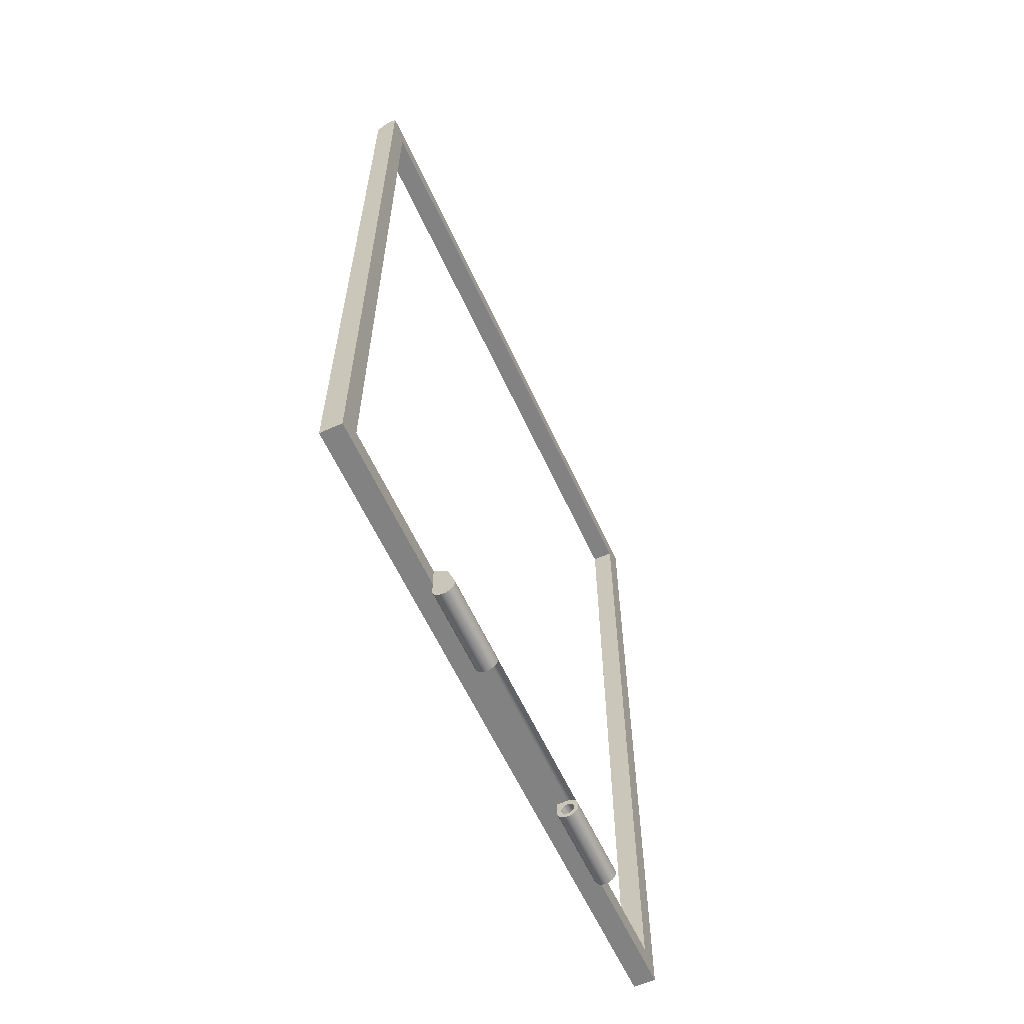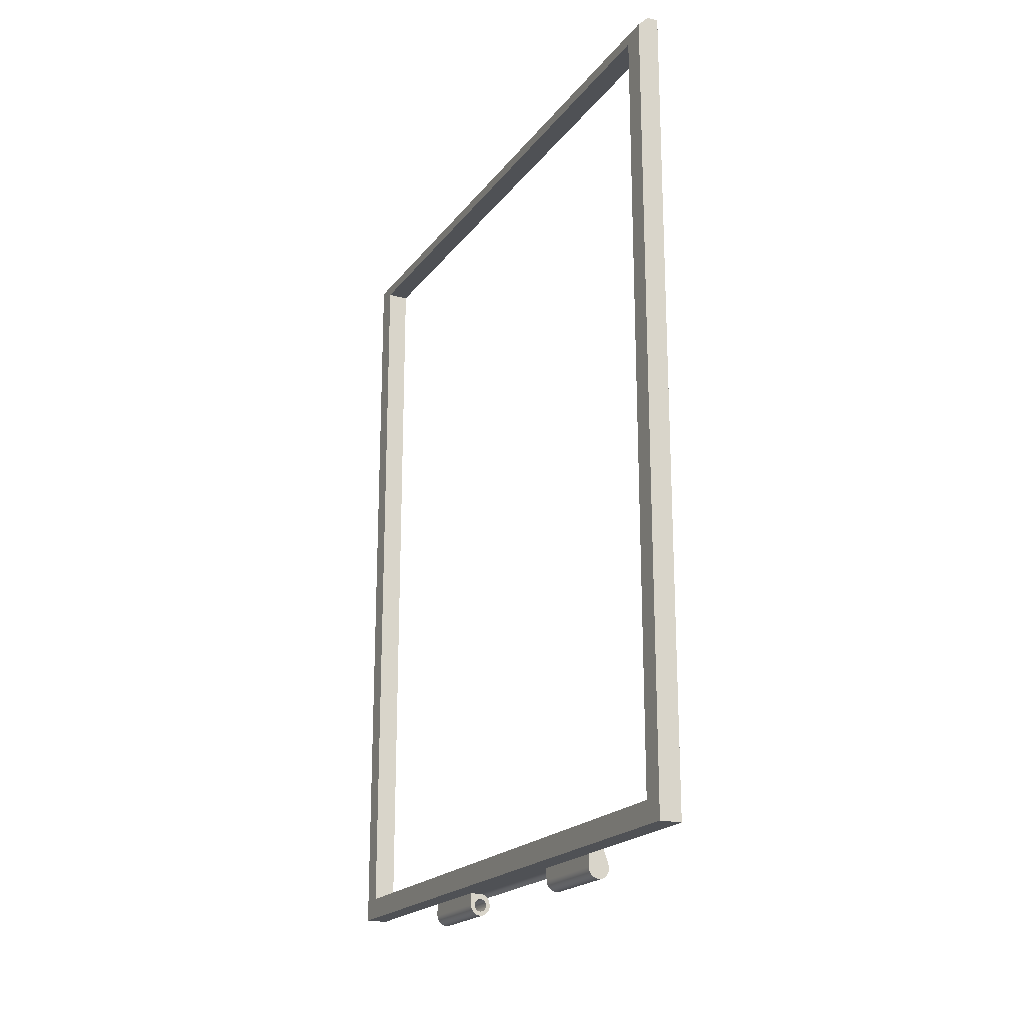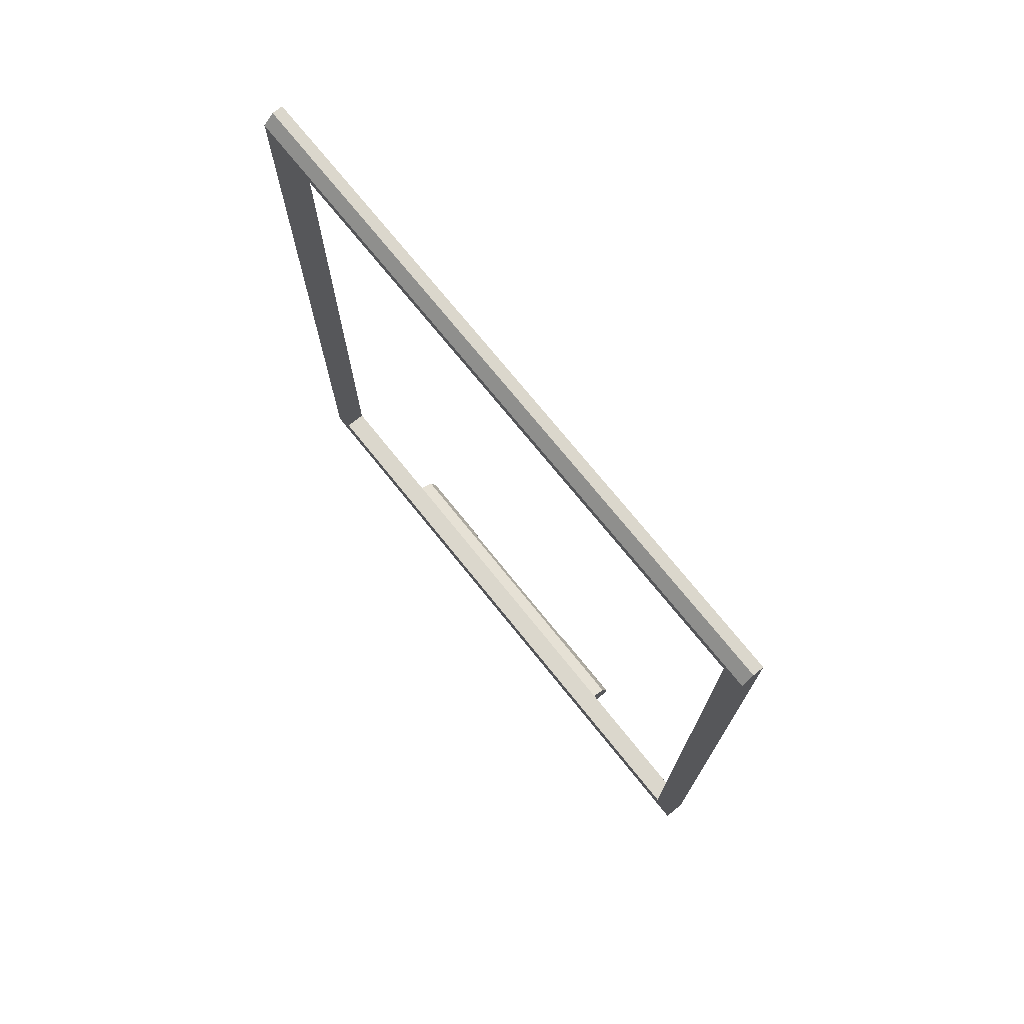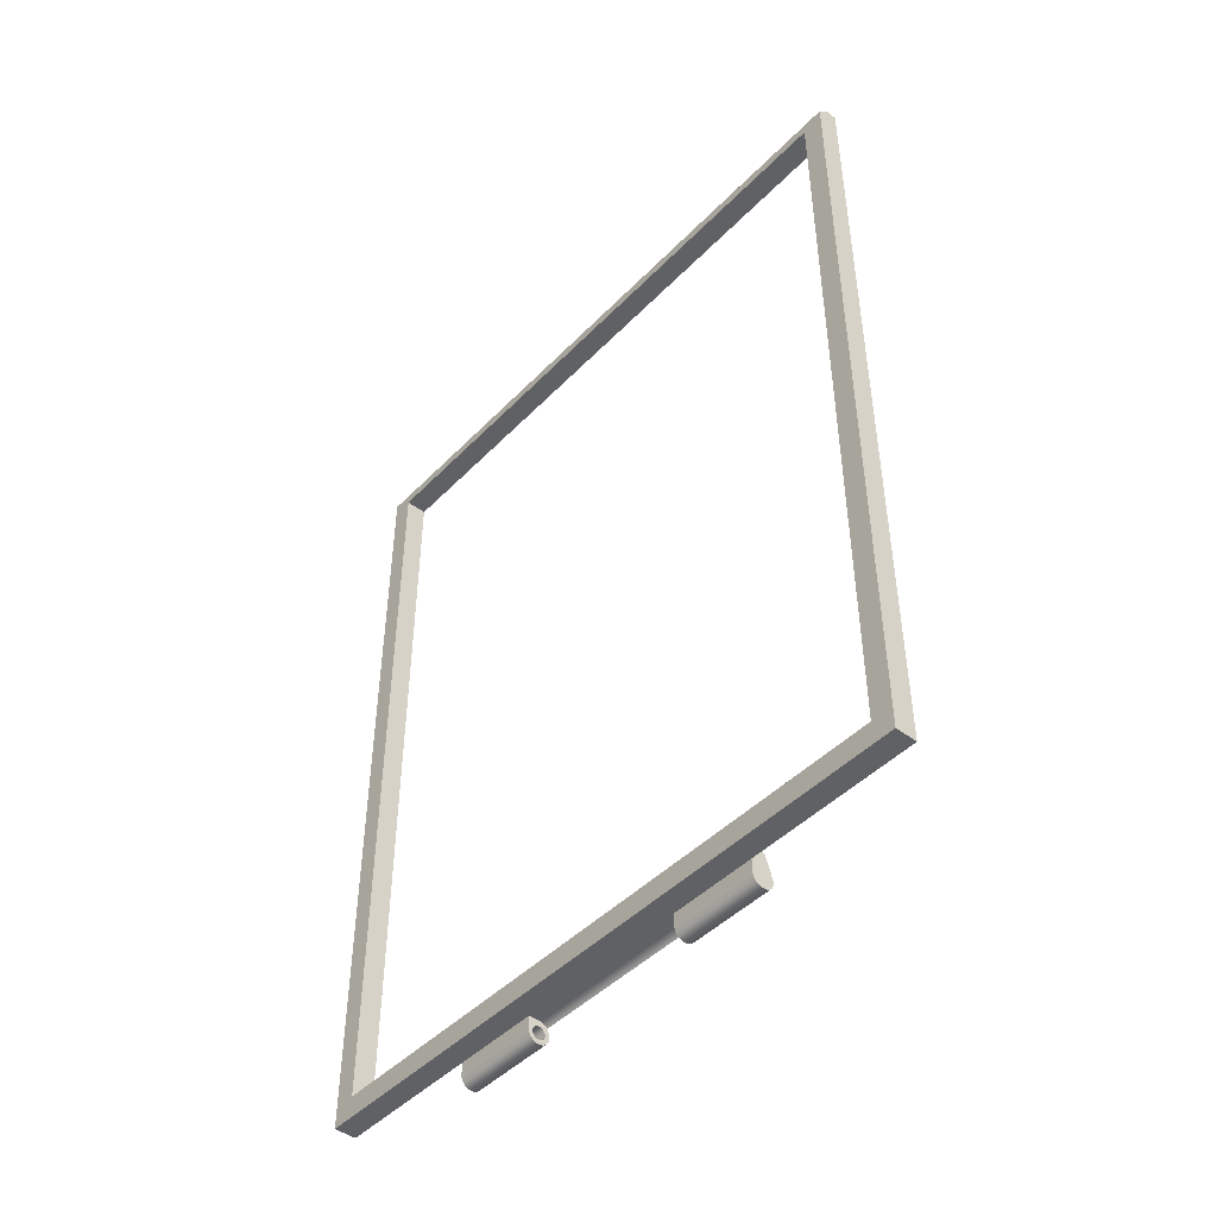
<metadata>
{"format":"obj","ext":"obj","renderer":"f3d","projection":"perspective","resolution":1024,"background":"white","views":[{"elev":-60.9,"azim":24.7,"up":"+Y"},{"elev":-20.1,"azim":-26.0,"up":"+Y"},{"elev":73.3,"azim":-38.8,"up":"+Y"},{"elev":-45.8,"azim":-40.8,"up":"+Y"}]}
</metadata>
<code>
g door
v 26.5 -37.4 39.88
v 25.5 -37.4 39.88
v 25.5 -37.4 23.78
v 26.5 -37.4 23.78
v 27.3 -37.74 39.88
v 27.13 -37.6 39.88
v 26.93 -37.49 39.88
v 26.72 -37.42 39.88
v 26.72 -37.42 23.78
v 26.93 -37.49 23.78
v 27.13 -37.6 23.78
v 27.3 -37.74 23.78
v 27.13 -37.6 35.86
v 27.13 -37.6 31.83
v 27.13 -37.6 27.81
v 26.93 -37.49 35.86
v 26.93 -37.49 31.83
v 26.93 -37.49 27.81
v 26.72 -37.42 35.86
v 26.72 -37.42 31.83
v 26.72 -37.42 27.81
v 25.5 -35.4 39.88
v 26.82 -36.35 39.88
v 26.82 -36.35 23.78
v 25.5 -35.4 23.78
v 27.1 -38.5 23.78
v 27.08 -38.66 23.78
v 27.02 -38.8 23.78
v 26.92 -38.92 23.78
v 26.8 -39.02 23.78
v 26.66 -39.08 23.78
v 26.5 -39.1 23.78
v 26.34 -39.08 23.78
v 26.2 -39.02 23.78
v 26.08 -38.92 23.78
v 25.98 -38.8 23.78
v 25.92 -38.66 23.78
v 25.9 -38.5 23.78
v 25.92 -38.34 23.78
v 25.98 -38.2 23.78
v 26.08 -38.08 23.78
v 26.2 -37.98 23.78
v 26.34 -37.92 23.78
v 26.5 -37.9 23.78
v 26.66 -37.92 23.78
v 26.8 -37.98 23.78
v 26.92 -38.08 23.78
v 27.02 -38.2 23.78
v 27.08 -38.34 23.78
v 25.5 -38.5 23.78
v 25.53 -38.75 23.78
v 25.62 -38.98 23.78
v 25.76 -39.18 23.78
v 25.95 -39.34 23.78
v 26.17 -39.45 23.78
v 26.42 -39.5 23.78
v 26.66 -39.49 23.78
v 26.9 -39.42 23.78
v 27.11 -39.29 23.78
v 27.29 -39.12 23.78
v 27.42 -38.9 23.78
v 27.49 -38.67 23.78
v 27.5 -38.42 23.78
v 27.45 -38.18 23.78
v 26.82 -36.35 47.88
v 27.45 -38.18 47.88
v 27.45 -38.18 39.88
v 25.5 -35.4 47.88
v 24.5 37.4 2.1
v 23.5 36.4 2.1
v 23.5 36.4 63.57
v 24.5 37.4 63.57
v 25.5 37.4 2.1
v 25.5 -37.4 2.1
v 23.5 -37.4 2.1
v 25.5 37.4 63.57
v 27.1 -38.5 16.78
v 27.08 -38.34 16.78
v 27.02 -38.2 16.78
v 26.92 -38.08 16.78
v 26.8 -37.98 16.78
v 26.66 -37.92 16.78
v 26.5 -37.9 16.78
v 26.34 -37.92 16.78
v 26.2 -37.98 16.78
v 26.08 -38.08 16.78
v 25.98 -38.2 16.78
v 25.92 -38.34 16.78
v 25.9 -38.5 16.78
v 25.92 -38.66 16.78
v 25.98 -38.8 16.78
v 26.08 -38.92 16.78
v 26.2 -39.02 16.78
v 26.34 -39.08 16.78
v 26.5 -39.1 16.78
v 26.66 -39.08 16.78
v 26.8 -39.02 16.78
v 26.92 -38.92 16.78
v 27.02 -38.8 16.78
v 27.08 -38.66 16.78
v 25.9 -38.5 46.88
v 25.92 -38.34 46.88
v 25.98 -38.2 46.88
v 26.08 -38.08 46.88
v 26.2 -37.98 46.88
v 26.34 -37.92 46.88
v 26.5 -37.9 46.88
v 26.66 -37.92 46.88
v 26.8 -37.98 46.88
v 26.92 -38.08 46.88
v 27.02 -38.2 46.88
v 27.08 -38.34 46.88
v 27.1 -38.5 46.88
v 27.08 -38.66 46.88
v 27.02 -38.8 46.88
v 26.92 -38.92 46.88
v 26.8 -39.02 46.88
v 26.66 -39.08 46.88
v 26.5 -39.1 46.88
v 26.34 -39.08 46.88
v 26.2 -39.02 46.88
v 26.08 -38.92 46.88
v 25.98 -38.8 46.88
v 25.92 -38.66 46.88
v 27.5 -38.42 39.88
v 27.49 -38.67 39.88
v 27.42 -38.9 39.88
v 27.29 -39.12 39.88
v 27.11 -39.29 39.88
v 26.9 -39.42 39.88
v 26.66 -39.49 39.88
v 26.42 -39.5 39.88
v 26.17 -39.45 39.88
v 25.95 -39.34 39.88
v 25.76 -39.18 39.88
v 25.62 -38.98 39.88
v 25.53 -38.75 39.88
v 25.5 -38.5 39.88
v 27.1 -38.5 39.88
v 27.08 -38.34 39.88
v 27.02 -38.2 39.88
v 26.92 -38.08 39.88
v 26.8 -37.98 39.88
v 26.66 -37.92 39.88
v 26.5 -37.9 39.88
v 26.34 -37.92 39.88
v 26.2 -37.98 39.88
v 26.08 -38.08 39.88
v 25.98 -38.2 39.88
v 25.92 -38.34 39.88
v 25.9 -38.5 39.88
v 25.92 -38.66 39.88
v 25.98 -38.8 39.88
v 26.08 -38.92 39.88
v 26.2 -39.02 39.88
v 26.34 -39.08 39.88
v 26.5 -39.1 39.88
v 26.66 -39.08 39.88
v 26.8 -39.02 39.88
v 26.92 -38.92 39.88
v 27.02 -38.8 39.88
v 27.08 -38.66 39.88
v 26.82 -36.35 15.78
v 25.5 -35.4 15.78
v 27.45 -38.18 15.78
v 27.5 -38.42 15.78
v 27.49 -38.67 15.78
v 27.42 -38.9 15.78
v 27.29 -39.12 15.78
v 27.11 -39.29 15.78
v 26.9 -39.42 15.78
v 26.66 -39.49 15.78
v 26.42 -39.5 15.78
v 26.17 -39.45 15.78
v 25.95 -39.34 15.78
v 25.76 -39.18 15.78
v 25.62 -38.98 15.78
v 25.53 -38.75 15.78
v 25.5 -38.5 15.78
v 25.5 -37.4 15.78
v 25.53 -38.75 19.78
v 25.62 -38.98 19.78
v 25.76 -39.18 19.78
v 25.95 -39.34 19.78
v 26.17 -39.45 19.78
v 26.42 -39.5 19.78
v 26.66 -39.49 19.78
v 26.9 -39.42 19.78
v 27.11 -39.29 19.78
v 27.29 -39.12 19.78
v 27.42 -38.9 19.78
v 27.49 -38.67 19.78
v 27.5 -38.42 19.78
v 27.1 -38.5 20.28
v 27.08 -38.66 20.28
v 27.02 -38.8 20.28
v 26.92 -38.92 20.28
v 26.8 -39.02 20.28
v 26.66 -39.08 20.28
v 26.5 -39.1 20.28
v 26.34 -39.08 20.28
v 26.2 -39.02 20.28
v 26.08 -38.92 20.28
v 25.98 -38.8 20.28
v 25.92 -38.66 20.28
v 25.9 -38.5 20.28
v 25.92 -38.34 20.28
v 25.98 -38.2 20.28
v 26.08 -38.08 20.28
v 26.2 -37.98 20.28
v 26.34 -37.92 20.28
v 26.5 -37.9 20.28
v 26.66 -37.92 20.28
v 26.8 -37.98 20.28
v 26.92 -38.08 20.28
v 27.02 -38.2 20.28
v 27.08 -38.34 20.28
v 25.5 -37.4 63.57
v 25.5 -37.4 47.88
v 25.5 -35.4 61.57
v 25.5 35.4 61.57
v 25.5 35.4 4.1
v 25.5 -35.4 4.1
v 25.5 -38.5 47.88
v 27.5 -38.42 47.88
v 27.49 -38.67 47.88
v 27.42 -38.9 47.88
v 27.29 -39.12 47.88
v 27.11 -39.29 47.88
v 26.9 -39.42 47.88
v 26.66 -39.49 47.88
v 26.42 -39.5 47.88
v 26.17 -39.45 47.88
v 25.95 -39.34 47.88
v 25.76 -39.18 47.88
v 25.62 -38.98 47.88
v 25.53 -38.75 47.88
v 27.5 -38.42 43.88
v 27.49 -38.67 43.88
v 27.42 -38.9 43.88
v 27.29 -39.12 43.88
v 27.11 -39.29 43.88
v 26.9 -39.42 43.88
v 26.66 -39.49 43.88
v 26.42 -39.5 43.88
v 26.17 -39.45 43.88
v 25.95 -39.34 43.88
v 25.76 -39.18 43.88
v 25.62 -38.98 43.88
v 25.53 -38.75 43.88
v 27.1 -38.5 43.38
v 25.92 -38.66 43.38
v 25.9 -38.5 43.38
v 25.98 -38.8 43.38
v 26.08 -38.92 43.38
v 26.2 -39.02 43.38
v 26.34 -39.08 43.38
v 26.5 -39.1 43.38
v 26.66 -39.08 43.38
v 26.8 -39.02 43.38
v 26.92 -38.92 43.38
v 27.02 -38.8 43.38
v 27.08 -38.66 43.38
v 27.08 -38.34 43.38
v 27.02 -38.2 43.38
v 26.92 -38.08 43.38
v 26.8 -37.98 43.38
v 26.66 -37.92 43.38
v 26.5 -37.9 43.38
v 26.34 -37.92 43.38
v 26.2 -37.98 43.38
v 26.08 -38.08 43.38
v 25.98 -38.2 43.38
v 25.92 -38.34 43.38
v 23.5 -35.4 4.1
v 23.5 -35.4 61.57
v 23.5 35.4 61.57
v 23.5 35.4 4.1
v 23.5 -37.4 63.57
f 1 2 4
f 4 2 3
f 6 13 5
f 5 13 14
f 5 14 12
f 12 14 15
f 12 15 11
f 11 15 10
f 10 15 18
f 10 18 9
f 9 18 21
f 9 21 4
f 4 21 20
f 4 20 1
f 1 20 19
f 1 19 8
f 8 19 7
f 7 19 16
f 7 16 6
f 6 16 13
f 18 15 14
f 14 13 17
f 17 13 16
f 17 16 20
f 20 16 19
f 21 18 17
f 17 18 14
f 21 17 20
f 22 23 25
f 25 23 24
f 27 62 26
f 26 62 63
f 26 63 49
f 49 63 64
f 49 64 48
f 48 64 12
f 48 12 47
f 47 12 11
f 47 11 46
f 46 11 10
f 46 10 45
f 45 10 9
f 45 9 44
f 44 9 4
f 44 4 43
f 43 4 42
f 42 4 3
f 42 3 41
f 41 3 40
f 40 3 50
f 40 50 39
f 39 50 38
f 38 50 51
f 38 51 37
f 37 51 52
f 37 52 36
f 36 52 53
f 36 53 35
f 35 53 54
f 35 54 34
f 34 54 55
f 34 55 33
f 33 55 56
f 33 56 32
f 32 56 57
f 32 57 31
f 31 57 58
f 31 58 30
f 30 58 59
f 30 59 29
f 29 59 60
f 29 60 28
f 28 60 61
f 28 61 27
f 27 61 62
f 23 65 5
f 5 65 66
f 5 66 67
f 22 68 23
f 23 68 65
f 70 71 69
f 69 71 72
f 70 69 75
f 75 69 74
f 74 69 73
f 69 72 73
f 73 72 76
f 78 88 77
f 77 88 89
f 77 89 100
f 100 89 90
f 100 90 99
f 99 90 91
f 99 91 98
f 98 91 92
f 98 92 97
f 97 92 93
f 97 93 96
f 96 93 94
f 96 94 95
f 88 78 87
f 87 78 79
f 87 79 86
f 86 79 80
f 86 80 85
f 85 80 81
f 85 81 84
f 84 81 82
f 84 82 83
f 102 112 101
f 101 112 113
f 101 113 124
f 124 113 114
f 124 114 123
f 123 114 115
f 123 115 122
f 122 115 116
f 122 116 121
f 121 116 117
f 121 117 120
f 120 117 118
f 120 118 119
f 112 102 111
f 111 102 103
f 111 103 110
f 110 103 104
f 110 104 109
f 109 104 105
f 109 105 108
f 108 105 106
f 108 106 107
f 8 145 1
f 1 145 146
f 1 146 147
f 145 8 144
f 144 8 7
f 144 7 143
f 143 7 6
f 143 6 142
f 142 6 5
f 142 5 141
f 141 5 67
f 141 67 140
f 140 67 125
f 140 125 139
f 139 125 126
f 139 126 162
f 162 126 127
f 162 127 161
f 161 127 128
f 161 128 160
f 160 128 129
f 160 129 159
f 159 129 130
f 159 130 158
f 158 130 131
f 158 131 157
f 157 131 132
f 157 132 156
f 156 132 133
f 156 133 155
f 155 133 134
f 155 134 154
f 154 134 135
f 154 135 153
f 153 135 136
f 153 136 152
f 152 136 137
f 152 137 151
f 151 137 138
f 151 138 150
f 150 138 149
f 149 138 2
f 149 2 148
f 148 2 147
f 147 2 1
f 24 163 25
f 25 163 164
f 164 163 180
f 180 163 174
f 180 174 175
f 165 171 163
f 163 171 172
f 163 172 173
f 166 167 165
f 165 167 168
f 165 168 169
f 169 170 165
f 165 170 171
f 173 174 163
f 175 176 180
f 180 176 179
f 179 176 177
f 179 177 178
f 165 163 12
f 12 163 24
f 12 24 5
f 5 24 23
f 12 64 165
f 180 179 3
f 3 179 50
f 51 50 181
f 181 50 179
f 181 179 178
f 181 178 182
f 182 178 177
f 182 177 183
f 183 177 176
f 183 176 184
f 184 176 175
f 184 175 185
f 185 175 174
f 185 174 186
f 186 174 173
f 186 173 187
f 187 173 172
f 187 172 188
f 188 172 171
f 188 171 189
f 189 171 170
f 189 170 190
f 190 170 169
f 190 169 191
f 191 169 168
f 191 168 192
f 192 168 167
f 192 167 193
f 193 167 166
f 193 166 165
f 165 64 193
f 193 64 63
f 193 63 192
f 192 63 62
f 192 62 191
f 191 62 61
f 191 61 190
f 190 61 60
f 190 60 189
f 189 60 59
f 189 59 188
f 188 59 58
f 188 58 187
f 187 58 57
f 187 57 186
f 186 57 56
f 186 56 185
f 185 56 55
f 185 55 184
f 184 55 54
f 184 54 183
f 183 54 53
f 183 53 182
f 182 53 52
f 182 52 181
f 181 52 51
f 100 195 77
f 77 195 194
f 77 194 78
f 78 194 217
f 78 217 79
f 79 217 216
f 79 216 80
f 80 216 215
f 80 215 81
f 81 215 214
f 81 214 82
f 82 214 213
f 82 213 83
f 83 213 212
f 83 212 84
f 84 212 211
f 84 211 85
f 85 211 210
f 85 210 86
f 86 210 209
f 86 209 87
f 87 209 208
f 87 208 88
f 88 208 207
f 88 207 89
f 89 207 206
f 89 206 90
f 90 206 205
f 90 205 91
f 91 205 204
f 91 204 92
f 92 204 203
f 92 203 93
f 93 203 202
f 93 202 94
f 94 202 201
f 94 201 95
f 95 201 200
f 95 200 96
f 96 200 199
f 96 199 97
f 97 199 198
f 97 198 98
f 98 198 197
f 98 197 99
f 99 197 196
f 99 196 100
f 100 196 195
f 49 217 26
f 26 217 194
f 26 194 27
f 27 194 195
f 27 195 28
f 28 195 196
f 28 196 29
f 29 196 197
f 29 197 30
f 30 197 198
f 30 198 31
f 31 198 199
f 31 199 32
f 32 199 200
f 32 200 33
f 33 200 201
f 33 201 34
f 34 201 202
f 34 202 35
f 35 202 203
f 35 203 36
f 36 203 204
f 36 204 37
f 37 204 205
f 37 205 38
f 38 205 206
f 38 206 39
f 39 206 207
f 39 207 40
f 40 207 208
f 40 208 41
f 41 208 209
f 41 209 42
f 42 209 210
f 42 210 43
f 43 210 211
f 43 211 44
f 44 211 212
f 44 212 45
f 45 212 213
f 45 213 46
f 46 213 214
f 46 214 47
f 47 214 215
f 47 215 48
f 48 215 216
f 48 216 49
f 49 216 217
f 164 180 223
f 223 180 74
f 223 74 222
f 222 74 73
f 222 73 76
f 222 76 221
f 221 76 218
f 221 218 220
f 220 218 219
f 220 219 68
f 2 138 219
f 219 138 224
f 125 67 238
f 238 67 66
f 238 66 225
f 238 225 239
f 239 225 226
f 239 226 240
f 240 226 227
f 240 227 241
f 241 227 228
f 241 228 242
f 242 228 229
f 242 229 243
f 243 229 230
f 243 230 244
f 244 230 231
f 244 231 245
f 245 231 232
f 245 232 246
f 246 232 233
f 246 233 247
f 247 233 234
f 247 234 248
f 248 234 235
f 248 235 249
f 249 235 236
f 249 236 250
f 250 236 237
f 250 237 224
f 224 138 250
f 250 138 137
f 250 137 249
f 249 137 136
f 249 136 248
f 248 136 135
f 248 135 247
f 247 135 134
f 247 134 246
f 246 134 133
f 246 133 245
f 245 133 132
f 245 132 244
f 244 132 131
f 244 131 243
f 243 131 130
f 243 130 242
f 242 130 129
f 242 129 241
f 241 129 128
f 241 128 240
f 240 128 127
f 240 127 239
f 239 127 126
f 239 126 238
f 238 126 125
f 124 252 101
f 101 252 253
f 101 253 102
f 102 253 274
f 102 274 103
f 103 274 273
f 103 273 104
f 104 273 272
f 104 272 105
f 105 272 271
f 105 271 106
f 106 271 270
f 106 270 107
f 107 270 269
f 107 269 108
f 108 269 268
f 108 268 109
f 109 268 267
f 109 267 110
f 110 267 266
f 110 266 111
f 111 266 265
f 111 265 112
f 112 265 264
f 112 264 113
f 113 264 251
f 113 251 114
f 114 251 263
f 114 263 115
f 115 263 262
f 115 262 116
f 116 262 261
f 116 261 117
f 117 261 260
f 117 260 118
f 118 260 259
f 118 259 119
f 119 259 258
f 119 258 120
f 120 258 257
f 120 257 121
f 121 257 256
f 121 256 122
f 122 256 255
f 122 255 123
f 123 255 254
f 123 254 124
f 124 254 252
f 162 263 139
f 139 263 251
f 139 251 140
f 140 251 264
f 140 264 141
f 141 264 265
f 141 265 142
f 142 265 266
f 142 266 143
f 143 266 267
f 143 267 144
f 144 267 268
f 144 268 145
f 145 268 269
f 145 269 146
f 146 269 270
f 146 270 147
f 147 270 271
f 147 271 148
f 148 271 272
f 148 272 149
f 149 272 273
f 149 273 150
f 150 273 274
f 150 274 151
f 151 274 253
f 151 253 152
f 152 253 252
f 152 252 153
f 153 252 254
f 153 254 154
f 154 254 255
f 154 255 155
f 155 255 256
f 155 256 156
f 156 256 257
f 156 257 157
f 157 257 258
f 157 258 158
f 158 258 259
f 158 259 159
f 159 259 260
f 159 260 160
f 160 260 261
f 160 261 161
f 161 261 262
f 161 262 162
f 162 262 263
f 68 219 65
f 65 219 233
f 65 233 232
f 224 235 219
f 219 235 234
f 219 234 233
f 237 236 224
f 224 236 235
f 232 231 65
f 65 231 230
f 65 230 66
f 66 230 229
f 66 229 228
f 228 227 66
f 66 227 226
f 66 226 225
f 220 68 276
f 276 68 22
f 276 22 275
f 275 22 25
f 275 25 164
f 164 223 275
f 221 220 277
f 277 220 276
f 222 221 278
f 278 221 277
f 223 222 275
f 275 222 278
f 71 279 72
f 72 279 218
f 72 218 76
f 74 180 75
f 75 180 3
f 75 3 2
f 75 2 279
f 279 2 219
f 279 219 218
f 70 277 71
f 71 277 276
f 71 276 279
f 279 276 275
f 279 275 75
f 75 275 70
f 70 275 278
f 70 278 277

</code>
